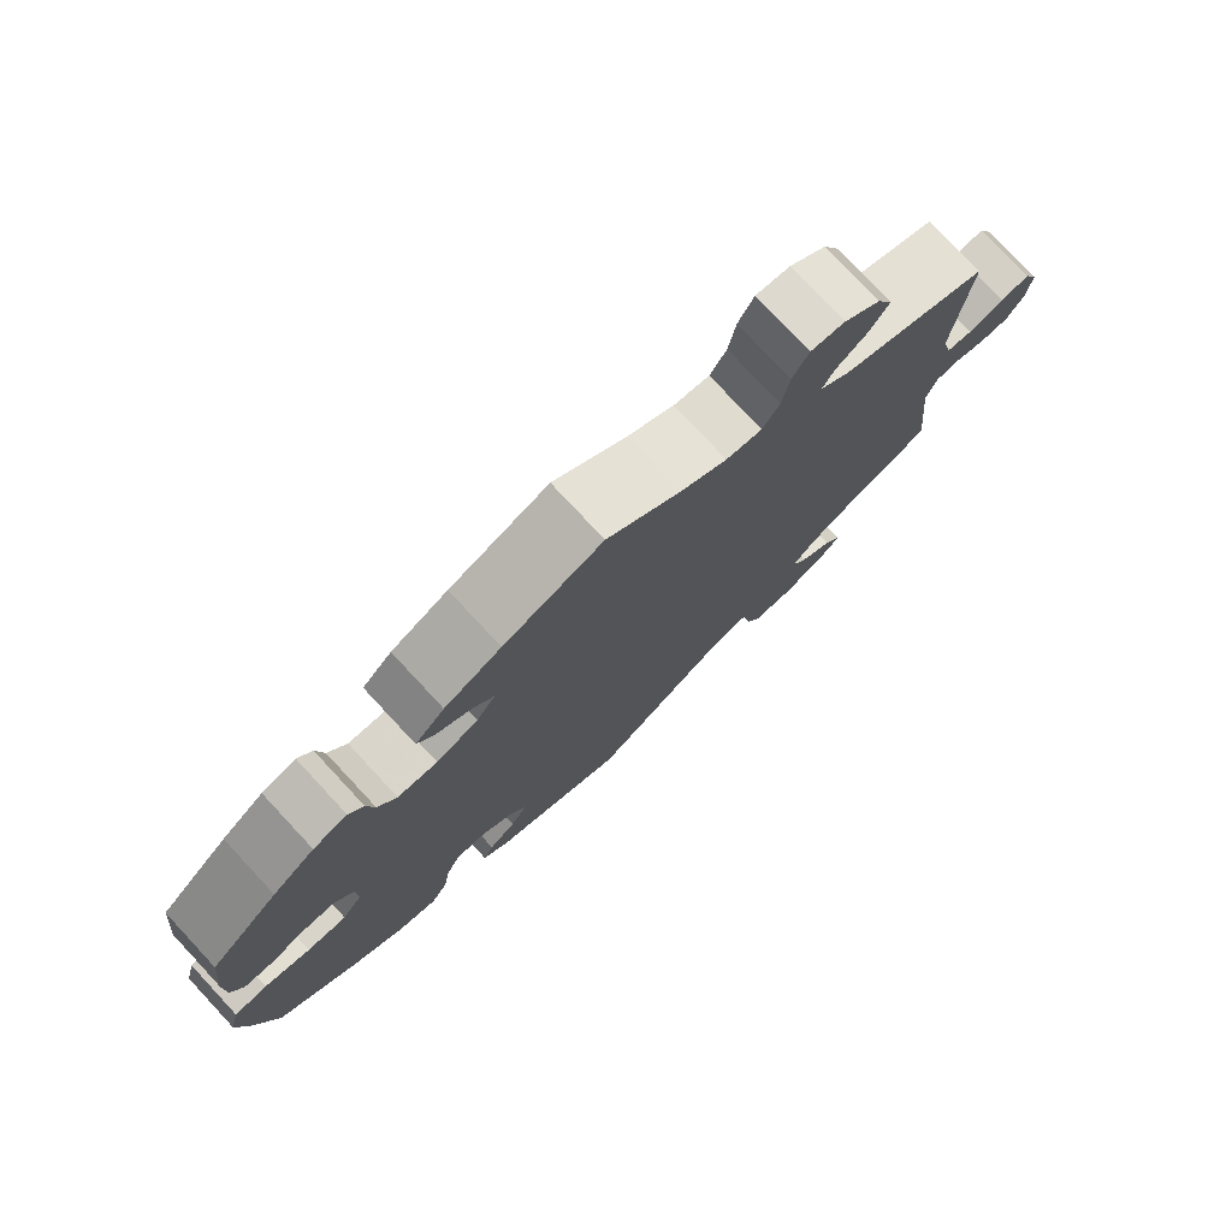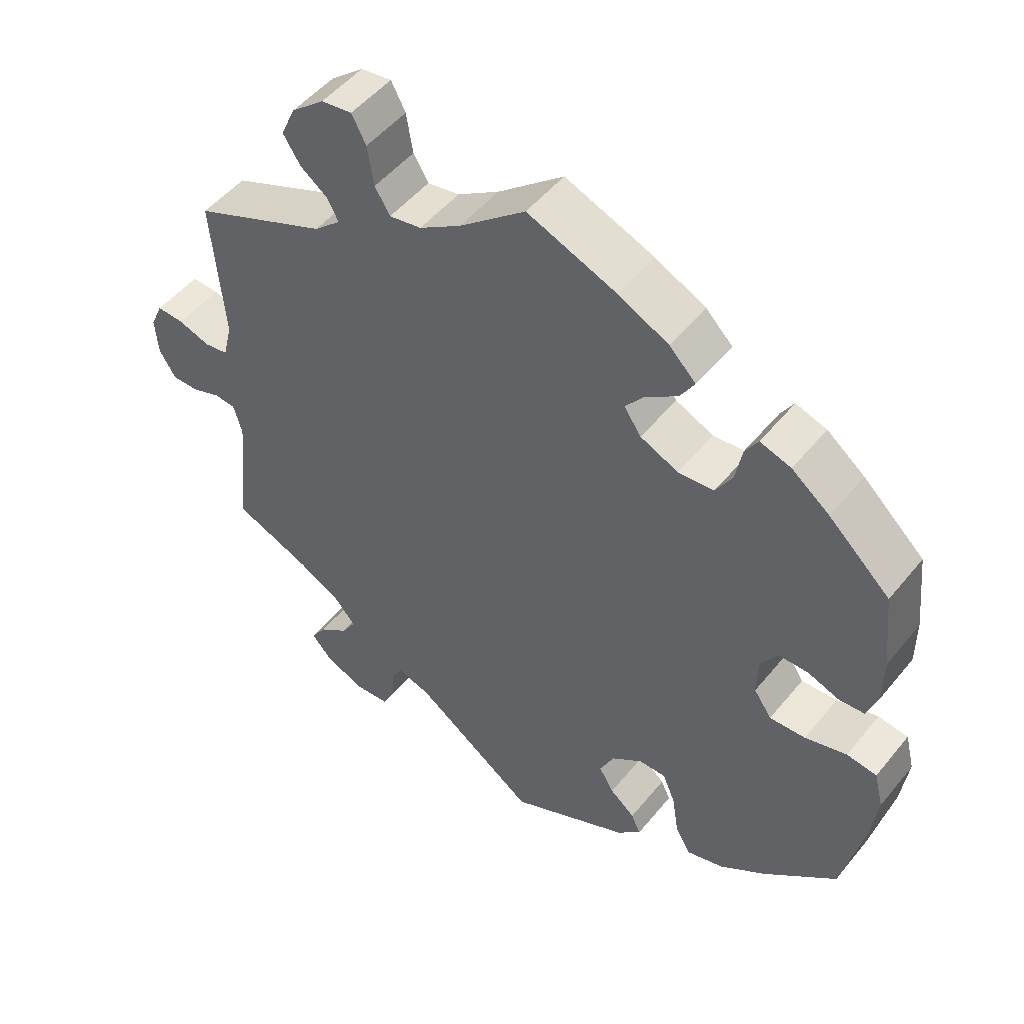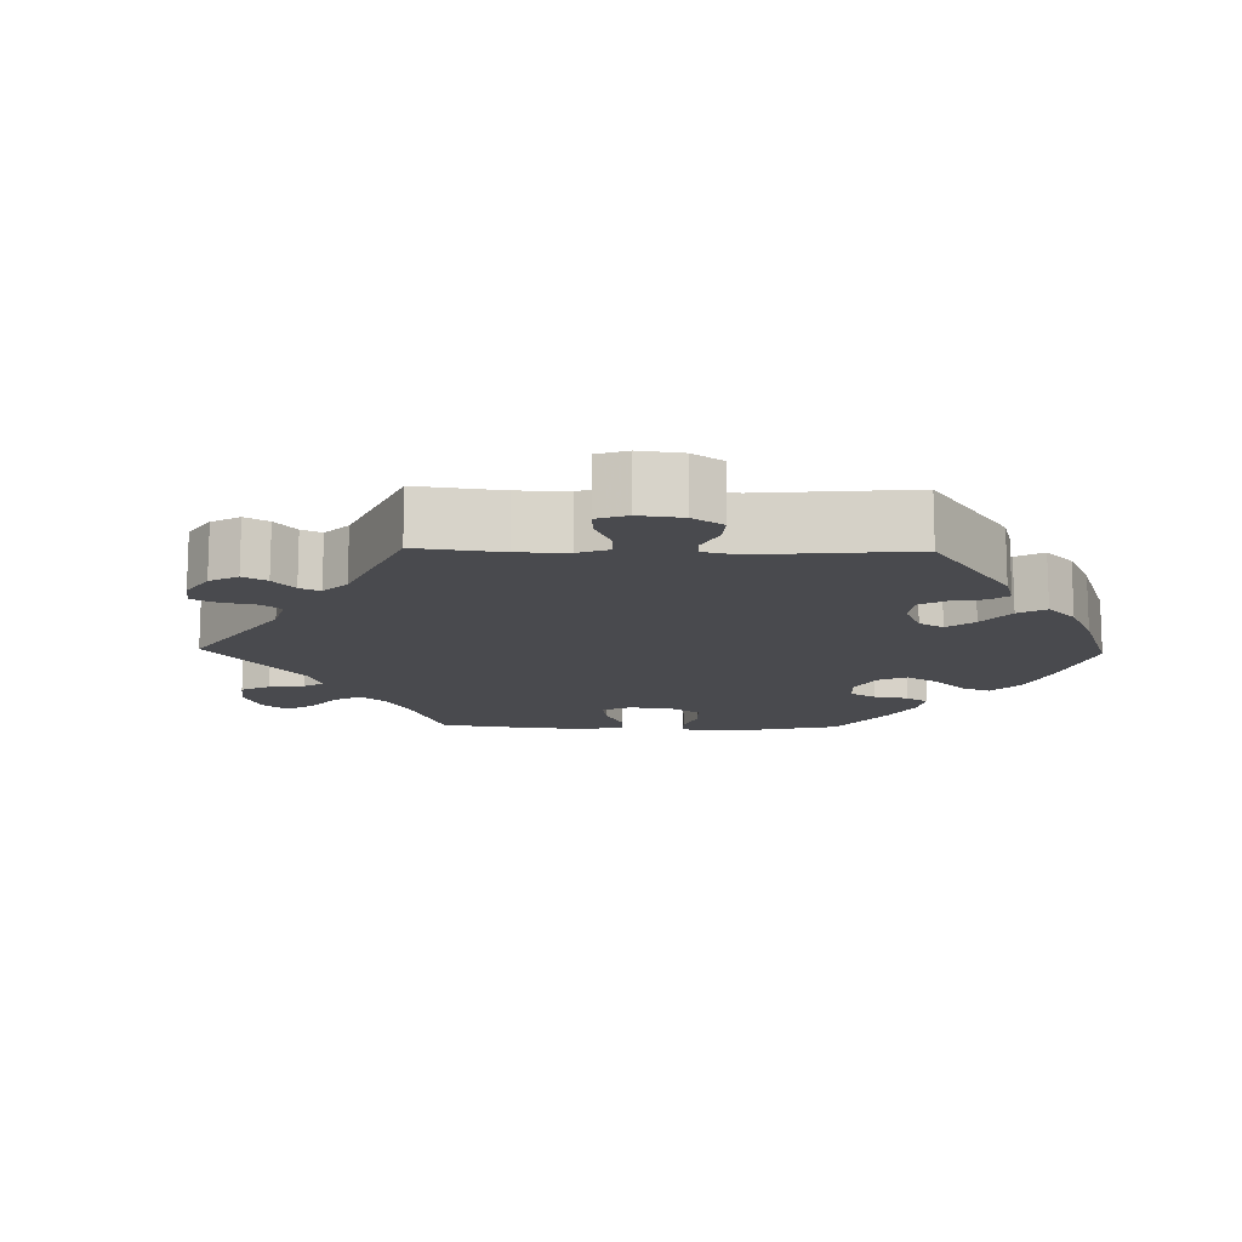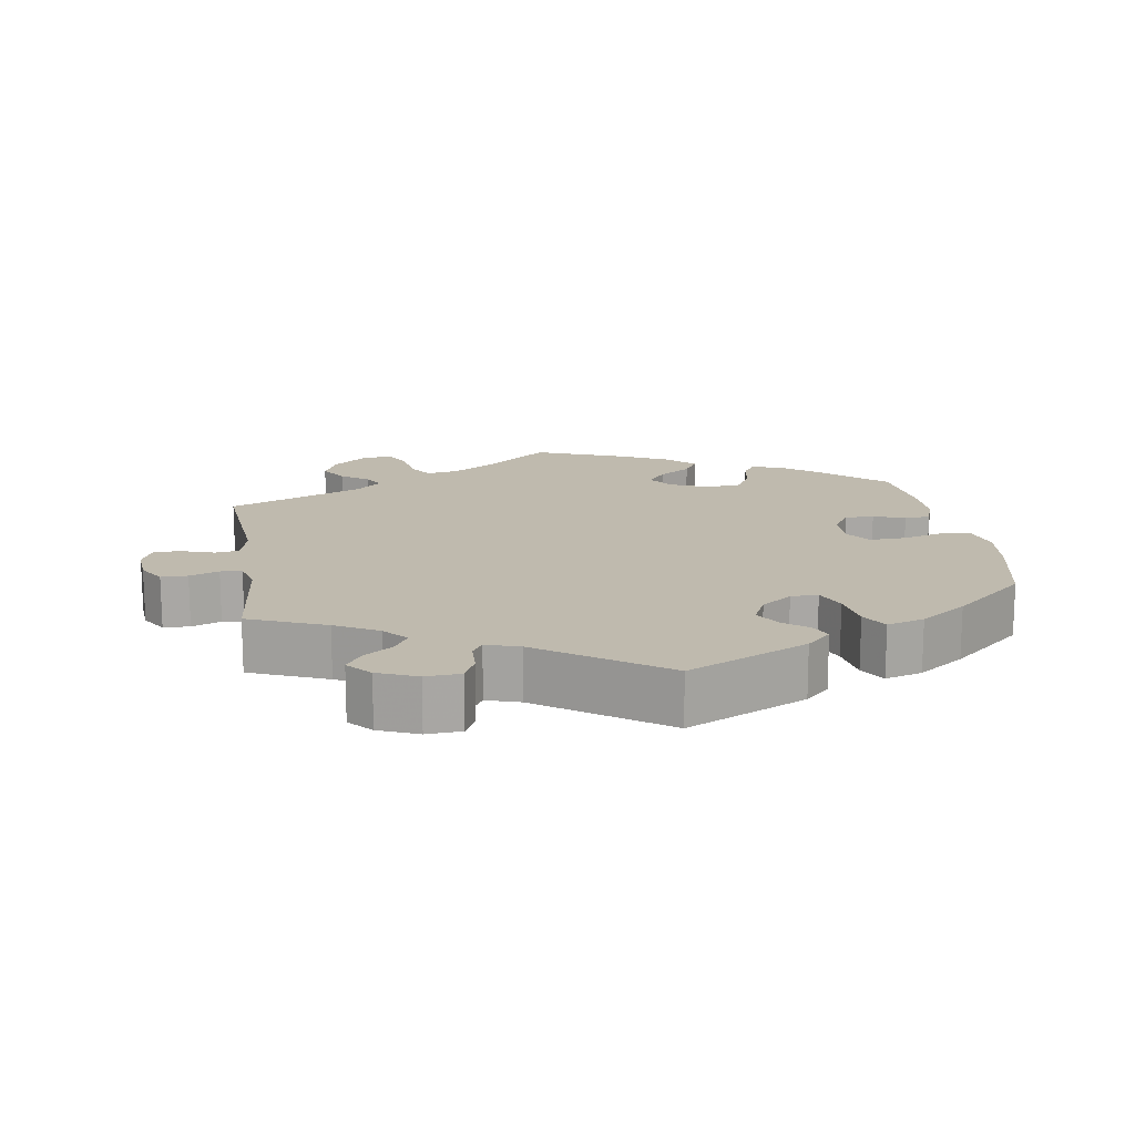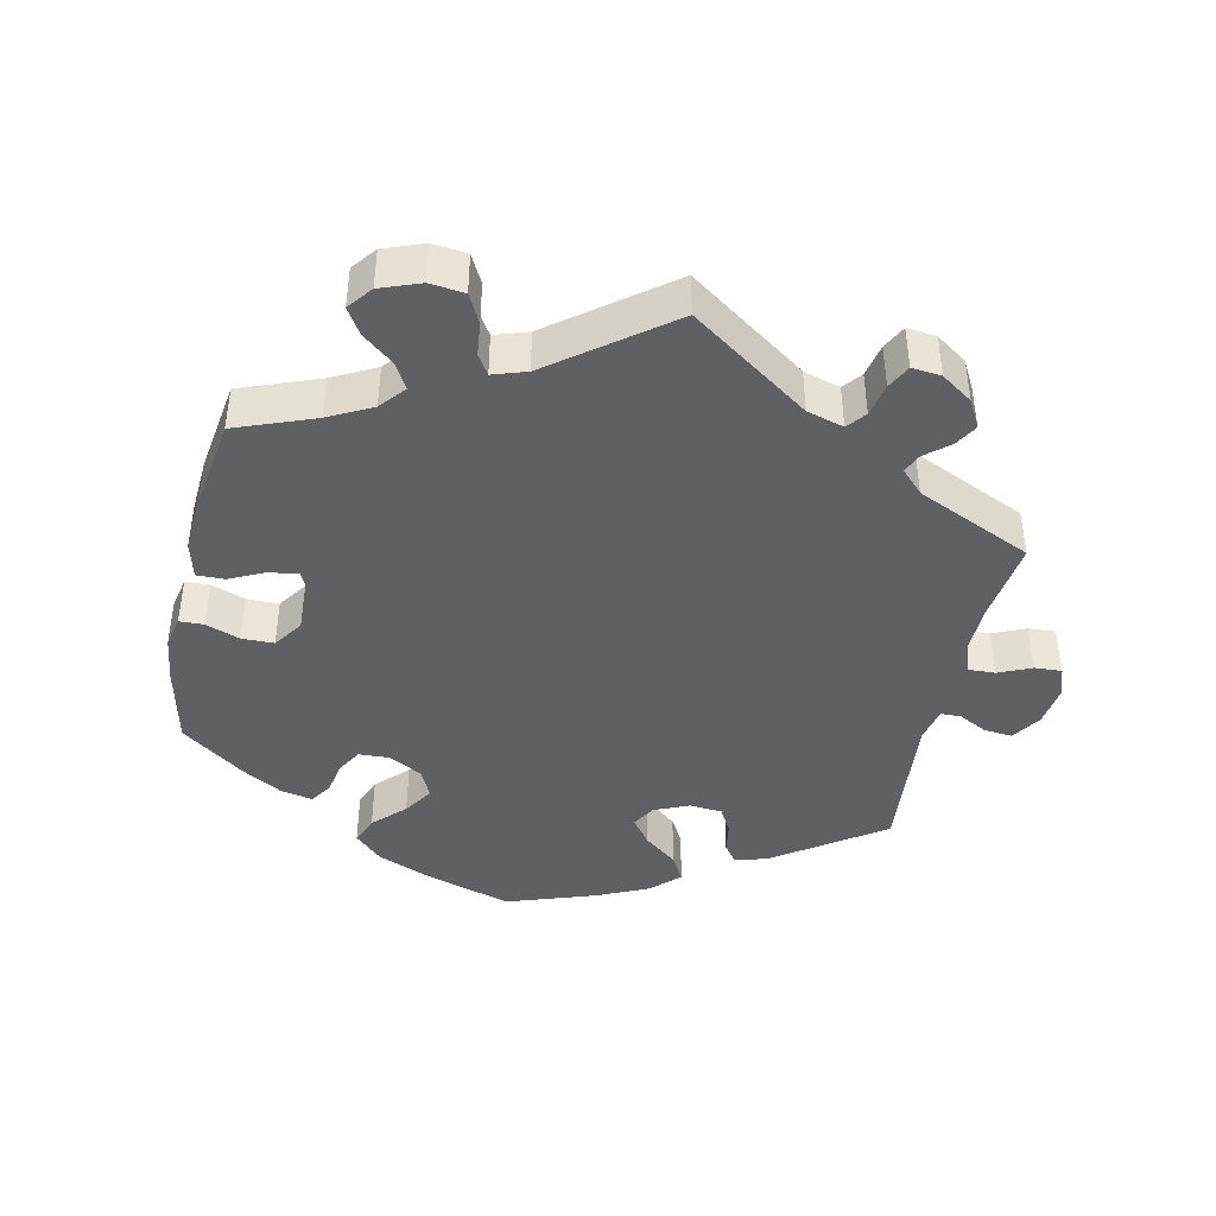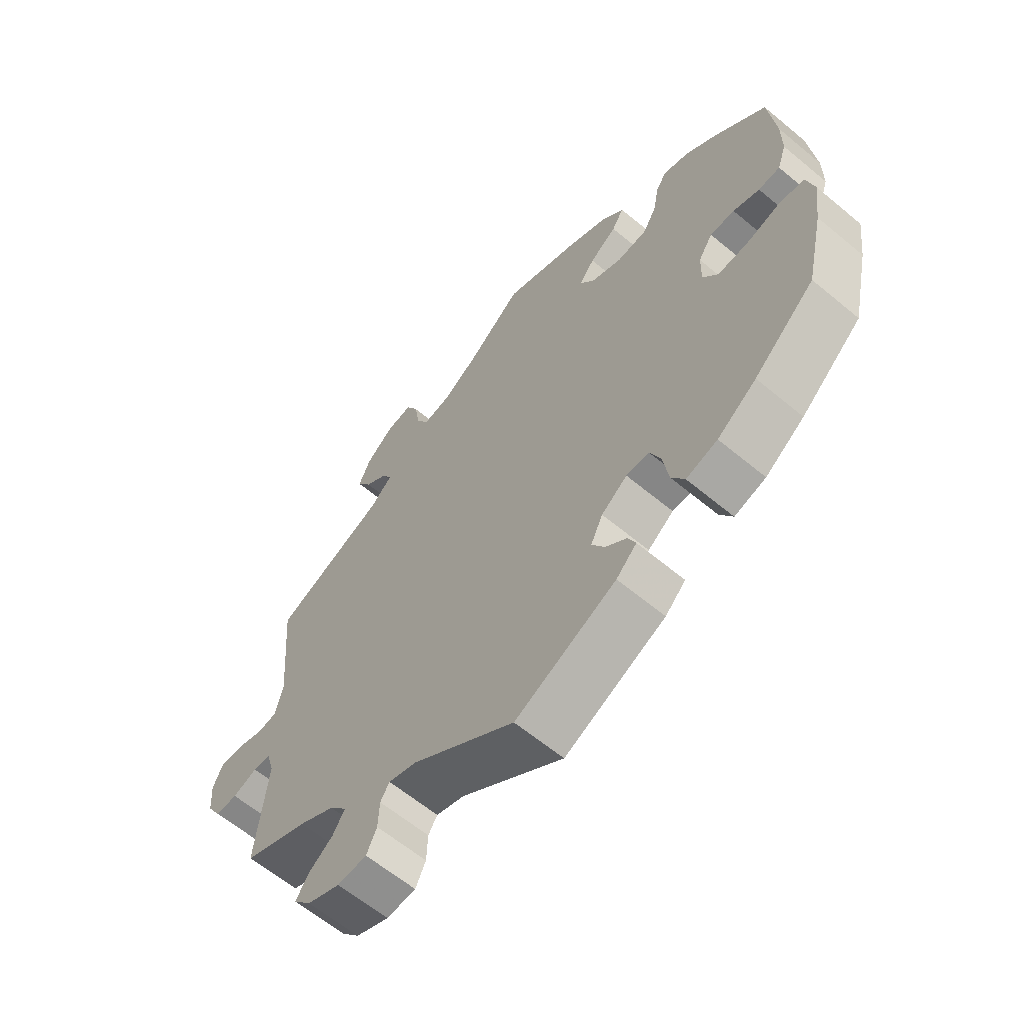
<metadata>
{"format":"obj","ext":"obj","renderer":"f3d","projection":"perspective","resolution":1024,"background":"white","views":[{"elev":77.8,"azim":-43.0,"up":"+Z"},{"elev":50.2,"azim":-142.4,"up":"+Z"},{"elev":-13.4,"azim":148.6,"up":"+Y"},{"elev":15.6,"azim":171.0,"up":"+Y"},{"elev":-42.6,"azim":47.7,"up":"+Y"},{"elev":-62.2,"azim":-130.2,"up":"+Z"}]}
</metadata>
<code>
v -0.414 0.07 0.368
v -0.361 0.07 0.409
v -0.318 0.07 0.423
v -0.3 0.07 0.394
v -0.291 0.07 0.344
v -0.268 0.07 0.305
v -0.218 0.07 0.301
v -0.165 0.07 0.325
v -0.141 0.07 0.36
v -0.167 0.07 0.393
v -0.212 0.07 0.424
v -0.232 0.07 0.457
v -0.195 0.07 0.494
v -0.124 0.07 0.529
v 0 0.07 0.578
v 0.092 0.07 0.503
v 0.15 0.07 0.466
v 0.195 0.07 0.458
v 0.216 0.07 0.493
v 0.225 0.07 0.549
v 0.245 0.07 0.587
v 0.288 0.07 0.581
v 0.334 0.07 0.543
v 0.354 0.07 0.498
v 0.33 0.07 0.46
v 0.291 0.07 0.431
v 0.276 0.07 0.402
v 0.313 0.07 0.369
v 0.501 0.07 0.29
v 0.484 0.07 0.088
v 0.497 0.07 0.036
v 0.53 0.07 0.031
v 0.575 0.07 0.046
v 0.613 0.07 0.048
v 0.63 0.07 0.01
v 0.626 0.07 -0.043
v 0.603 0.07 -0.081
v 0.566 0.07 -0.081
v 0.525 0.07 -0.066
v 0.495 0.07 -0.069
v 0.483 0.07 -0.112
v 0.501 0.07 -0.289
v 0.393 0.07 -0.334
v 0.333 0.07 -0.367
v 0.304 0.07 -0.401
v 0.324 0.07 -0.433
v 0.365 0.07 -0.463
v 0.386 0.07 -0.495
v 0.357 0.07 -0.528
v 0.302 0.07 -0.551
v 0.253 0.07 -0.548
v 0.236 0.07 -0.512
v 0.234 0.07 -0.466
v 0.219 0.07 -0.442
v 0.172 0.07 -0.457
v 0.001 0.07 -0.578
v -0.167 0.07 -0.499
v -0.201 0.07 -0.466
v -0.188 0.07 -0.437
v -0.153 0.07 -0.408
v -0.132 0.07 -0.373
v -0.152 0.07 -0.331
v -0.195 0.07 -0.299
v -0.233 0.07 -0.299
v -0.251 0.07 -0.342
v -0.26 0.07 -0.401
v -0.282 0.07 -0.438
v -0.334 0.07 -0.423
v -0.399 0.07 -0.377
v -0.5 0.07 -0.289
v -0.529 0.07 -0.16
v -0.539 0.07 -0.083
v -0.526 0.07 -0.031
v -0.484 0.07 -0.025
v -0.426 0.07 -0.041
v -0.376 0.07 -0.043
v -0.351 0.07 -0.007
v -0.352 0.07 0.047
v -0.376 0.07 0.084
v -0.417 0.07 0.084
v -0.461 0.07 0.068
v -0.497 0.07 0.07
v -0.512 0.07 0.113
v -0.512 0.07 0.179
v -0.5 0.07 0.289
v -0.414 0 0.368
v -0.361 0 0.409
v -0.318 0 0.423
v -0.3 0 0.394
v -0.291 0 0.344
v -0.268 0 0.305
v -0.218 0 0.301
v -0.165 0 0.325
v -0.141 0 0.36
v -0.167 0 0.393
v -0.212 0 0.424
v -0.232 0 0.457
v -0.195 0 0.494
v -0.124 0 0.529
v 0 0 0.578
v 0.092 0 0.503
v 0.15 0 0.466
v 0.195 0 0.458
v 0.216 0 0.493
v 0.225 0 0.549
v 0.245 0 0.587
v 0.288 0 0.581
v 0.334 0 0.543
v 0.354 0 0.498
v 0.33 0 0.46
v 0.291 0 0.431
v 0.276 0 0.402
v 0.313 0 0.369
v 0.501 0 0.29
v 0.484 0 0.088
v 0.497 0 0.036
v 0.53 0 0.031
v 0.575 0 0.046
v 0.613 0 0.048
v 0.63 0 0.01
v 0.626 0 -0.043
v 0.603 0 -0.081
v 0.566 0 -0.081
v 0.525 0 -0.066
v 0.495 0 -0.069
v 0.483 0 -0.112
v 0.501 0 -0.289
v 0.393 0 -0.334
v 0.333 0 -0.367
v 0.304 0 -0.401
v 0.324 0 -0.433
v 0.365 0 -0.463
v 0.386 0 -0.495
v 0.357 0 -0.528
v 0.302 0 -0.551
v 0.253 0 -0.548
v 0.236 0 -0.512
v 0.234 0 -0.466
v 0.219 0 -0.442
v 0.172 0 -0.457
v 0.001 0 -0.578
v -0.167 0 -0.499
v -0.201 0 -0.466
v -0.188 0 -0.437
v -0.153 0 -0.408
v -0.132 0 -0.373
v -0.152 0 -0.331
v -0.195 0 -0.299
v -0.233 0 -0.299
v -0.251 0 -0.342
v -0.26 0 -0.401
v -0.282 0 -0.438
v -0.334 0 -0.423
v -0.399 0 -0.377
v -0.5 0 -0.289
v -0.529 0 -0.16
v -0.539 0 -0.083
v -0.526 0 -0.031
v -0.484 0 -0.025
v -0.426 0 -0.041
v -0.376 0 -0.043
v -0.351 0 -0.007
v -0.352 0 0.047
v -0.376 0 0.084
v -0.417 0 0.084
v -0.461 0 0.068
v -0.497 0 0.07
v -0.512 0 0.113
v -0.512 0 0.179
v -0.5 0 0.289
f 80 81 82 83
f 79 80 83 84
f 72 73 74 75
f 72 75 76
f 71 72 76
f 70 71 76
f 69 70 76 77
f 65 66 67 68
f 64 65 68 69
f 57 58 59 60
f 55 56 57 60
f 54 55 60 61
f 50 51 52 53
f 50 53 54
f 49 50 54
f 46 47 48 49
f 45 46 49 54
f 44 45 54 61
f 41 42 43
f 40 41 43 44
f 36 37 38 39
f 36 39 40
f 35 36 40
f 32 33 34 35
f 31 32 35 40
f 30 31 40 44
f 28 29 30 44
f 23 24 25 26
f 23 26 27
f 22 23 27
f 19 20 21 22
f 18 19 22 27
f 17 18 27 28
f 13 14 15 16
f 13 16 17
f 10 11 12 13
f 9 10 13 17
f 8 9 17 28
f 2 3 4 5
f 2 5 6
f 1 2 6
f 79 84 85 1
f 64 69 77
f 63 64 77 78
f 62 63 78
f 28 44 61 62
f 7 8 28 62
f 6 7 62 78
f 1 6 78 79
f 168 167 166 165
f 169 168 165 164
f 160 159 158 157
f 161 160 157
f 161 157 156
f 161 156 155
f 162 161 155 154
f 153 152 151 150
f 154 153 150 149
f 145 144 143 142
f 145 142 141 140
f 146 145 140 139
f 138 137 136 135
f 139 138 135
f 139 135 134
f 134 133 132 131
f 139 134 131 130
f 146 139 130 129
f 128 127 126
f 129 128 126 125
f 124 123 122 121
f 125 124 121
f 125 121 120
f 120 119 118 117
f 125 120 117 116
f 129 125 116 115
f 129 115 114 113
f 111 110 109 108
f 112 111 108
f 112 108 107
f 107 106 105 104
f 112 107 104 103
f 113 112 103 102
f 101 100 99 98
f 102 101 98
f 98 97 96 95
f 102 98 95 94
f 113 102 94 93
f 90 89 88 87
f 91 90 87
f 91 87 86
f 86 170 169 164
f 162 154 149
f 163 162 149 148
f 163 148 147
f 147 146 129 113
f 147 113 93 92
f 163 147 92 91
f 164 163 91 86
f 1 86 87 2
f 2 87 88 3
f 3 88 89 4
f 4 89 90 5
f 5 90 91 6
f 6 91 92 7
f 7 92 93 8
f 8 93 94 9
f 9 94 95 10
f 10 95 96 11
f 11 96 97 12
f 12 97 98 13
f 13 98 99 14
f 14 99 100 15
f 15 100 101 16
f 16 101 102 17
f 17 102 103 18
f 18 103 104 19
f 19 104 105 20
f 20 105 106 21
f 21 106 107 22
f 22 107 108 23
f 23 108 109 24
f 24 109 110 25
f 25 110 111 26
f 26 111 112 27
f 27 112 113 28
f 28 113 114 29
f 29 114 115 30
f 30 115 116 31
f 31 116 117 32
f 32 117 118 33
f 33 118 119 34
f 34 119 120 35
f 35 120 121 36
f 36 121 122 37
f 37 122 123 38
f 38 123 124 39
f 39 124 125 40
f 40 125 126 41
f 41 126 127 42
f 42 127 128 43
f 43 128 129 44
f 44 129 130 45
f 45 130 131 46
f 46 131 132 47
f 47 132 133 48
f 48 133 134 49
f 49 134 135 50
f 50 135 136 51
f 51 136 137 52
f 52 137 138 53
f 53 138 139 54
f 54 139 140 55
f 55 140 141 56
f 56 141 142 57
f 57 142 143 58
f 58 143 144 59
f 59 144 145 60
f 60 145 146 61
f 61 146 147 62
f 62 147 148 63
f 63 148 149 64
f 64 149 150 65
f 65 150 151 66
f 66 151 152 67
f 67 152 153 68
f 68 153 154 69
f 69 154 155 70
f 70 155 156 71
f 71 156 157 72
f 72 157 158 73
f 73 158 159 74
f 74 159 160 75
f 75 160 161 76
f 76 161 162 77
f 77 162 163 78
f 78 163 164 79
f 79 164 165 80
f 80 165 166 81
f 81 166 167 82
f 82 167 168 83
f 83 168 169 84
f 84 169 170 85
f 85 170 86 1

</code>
